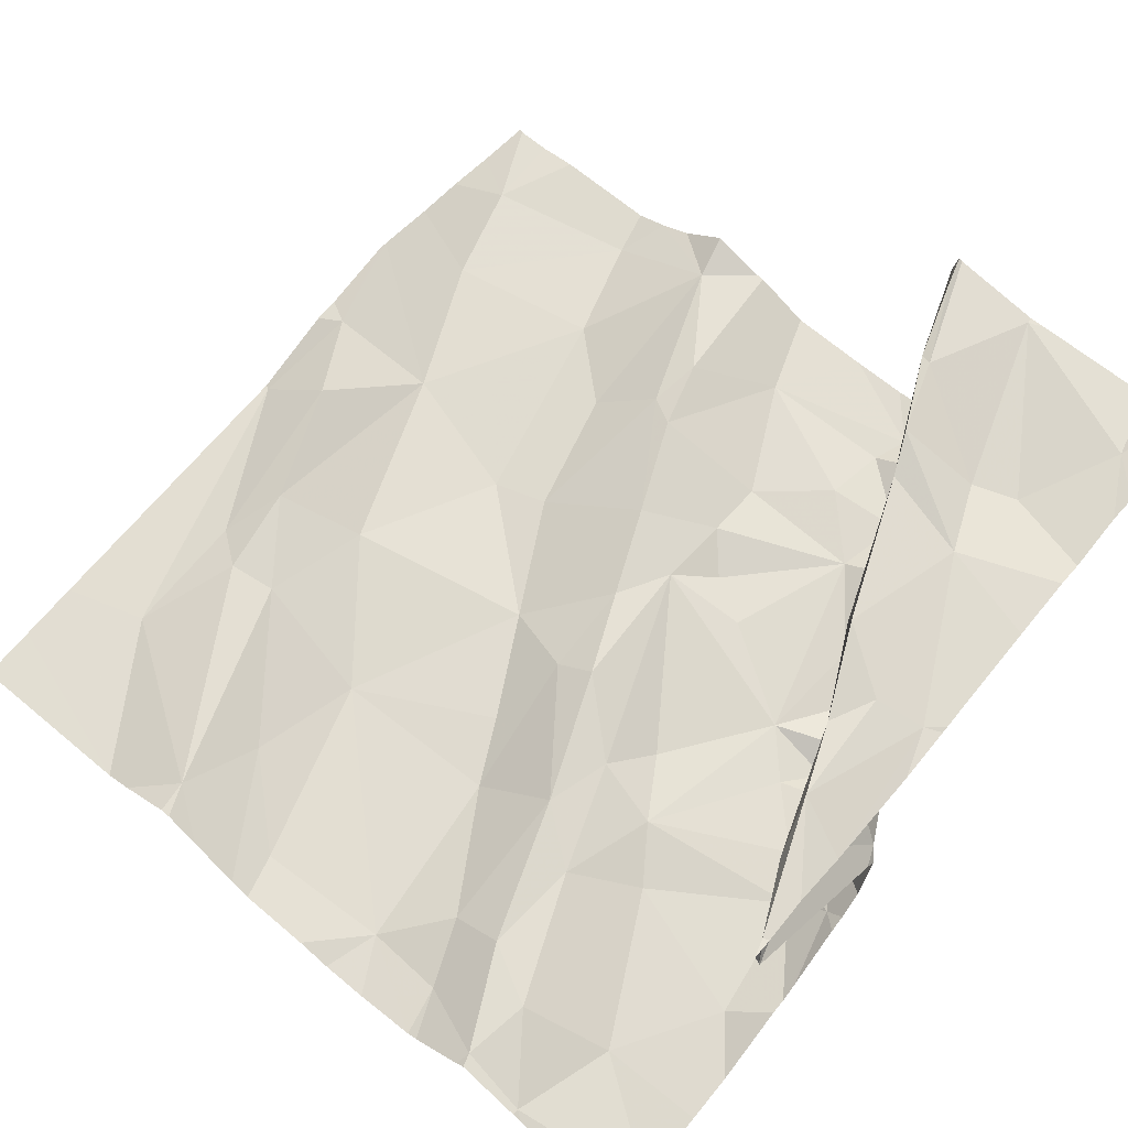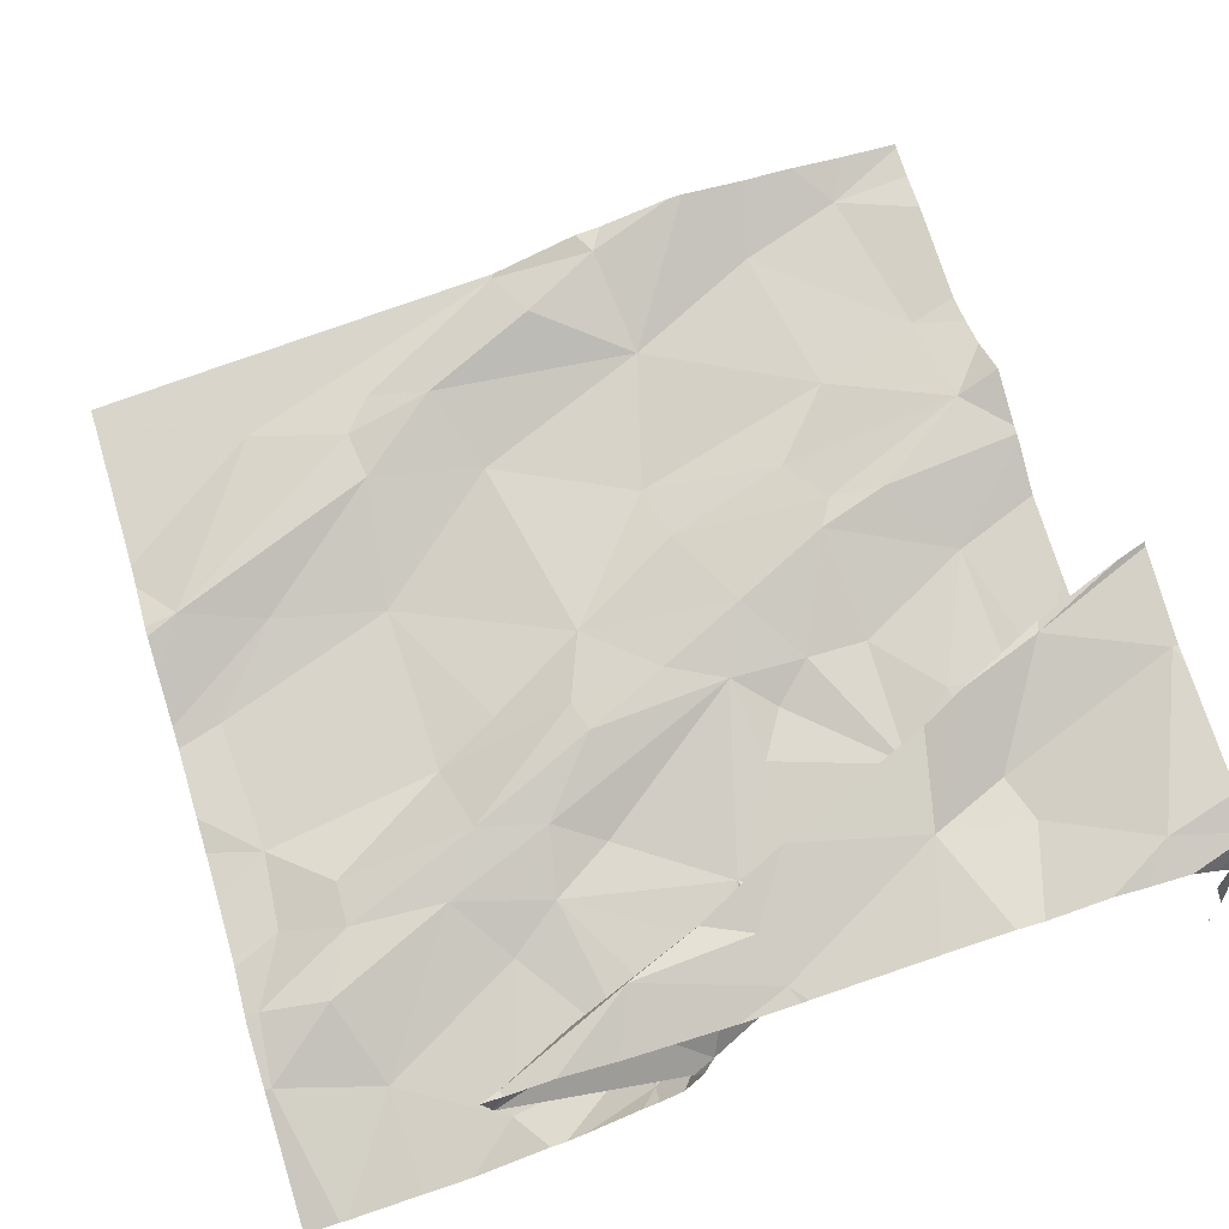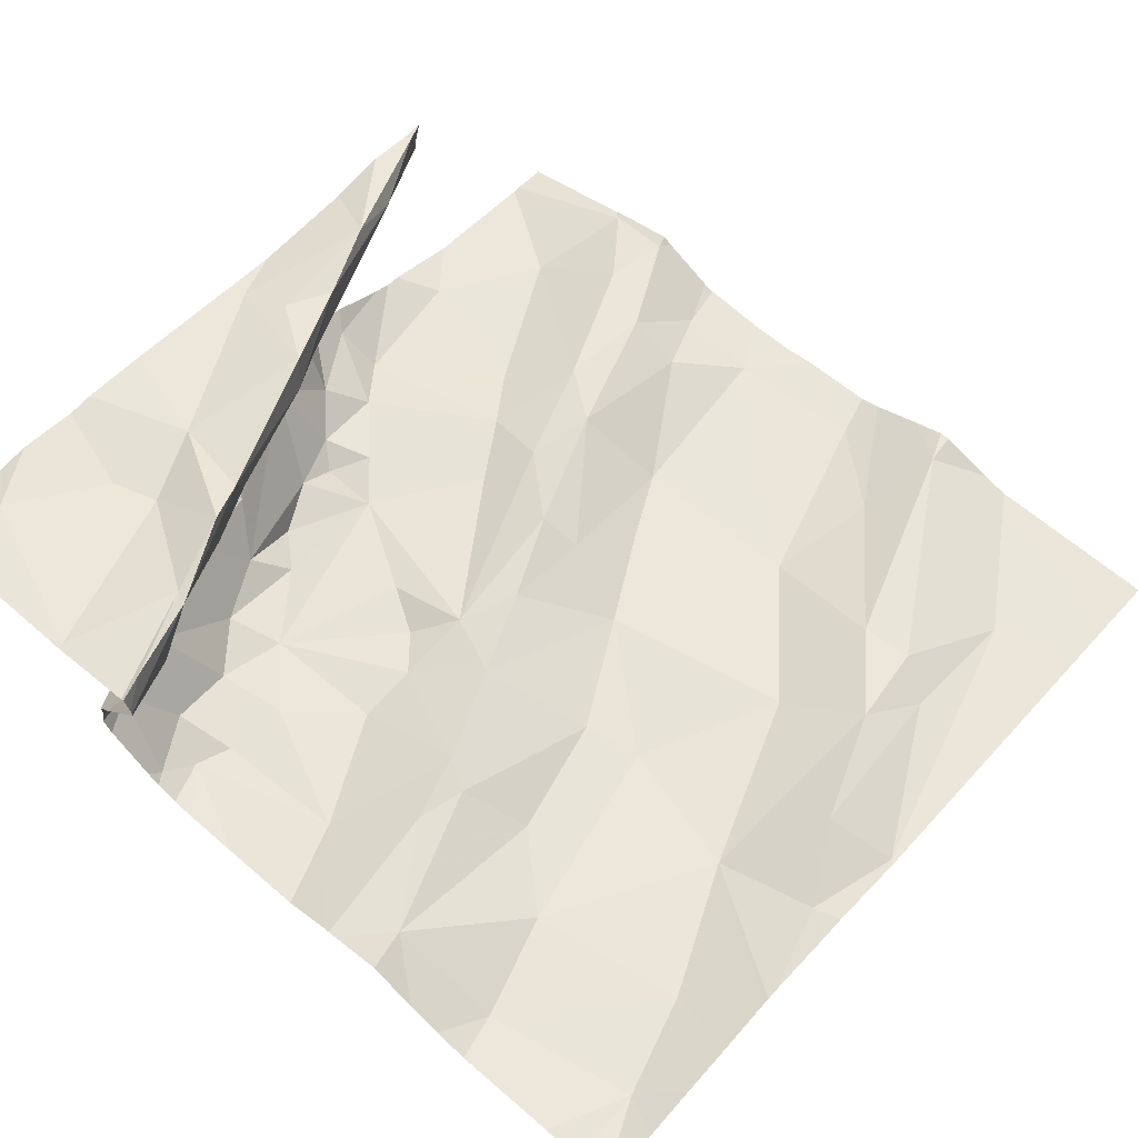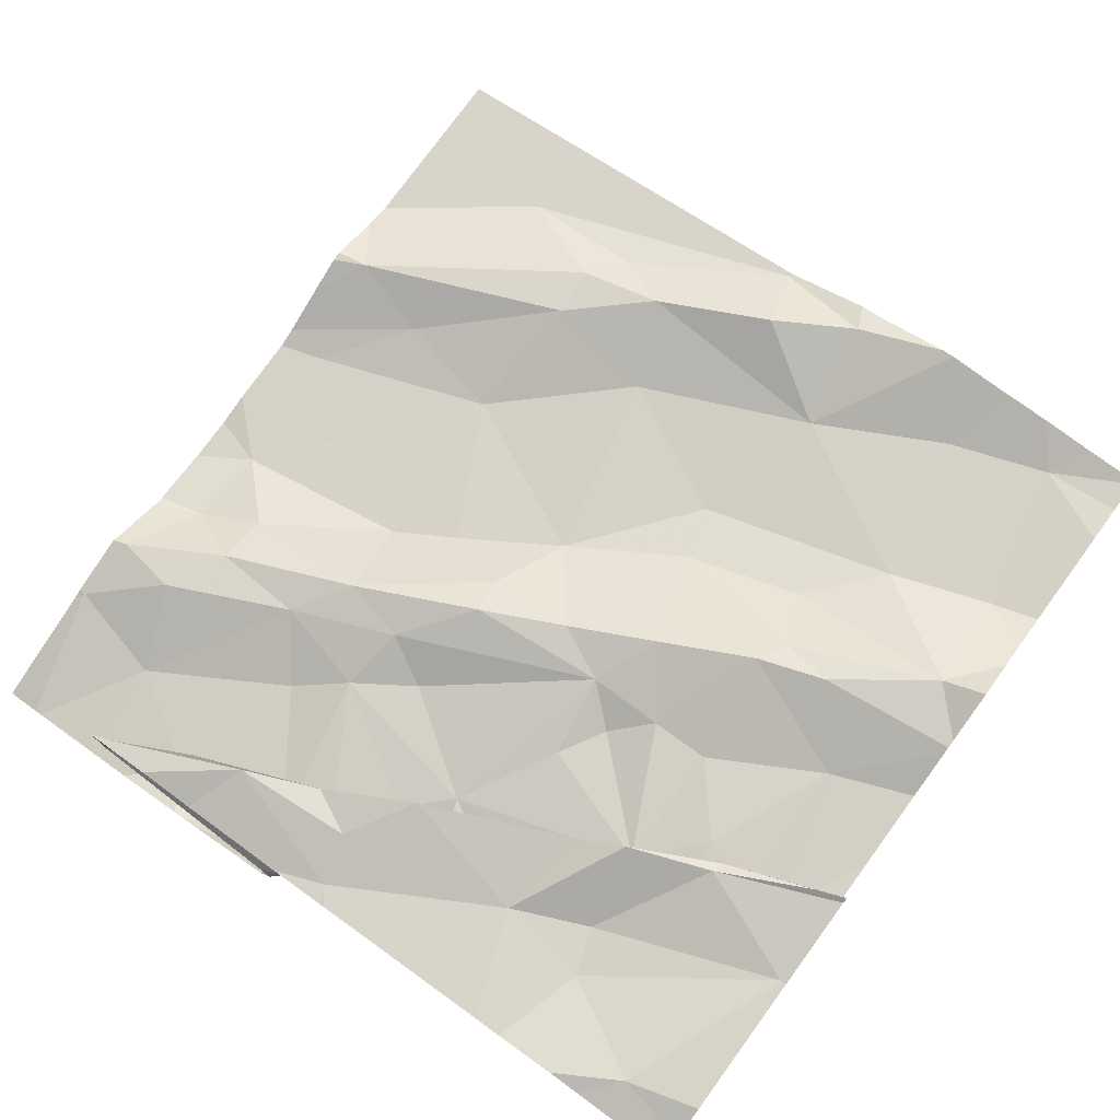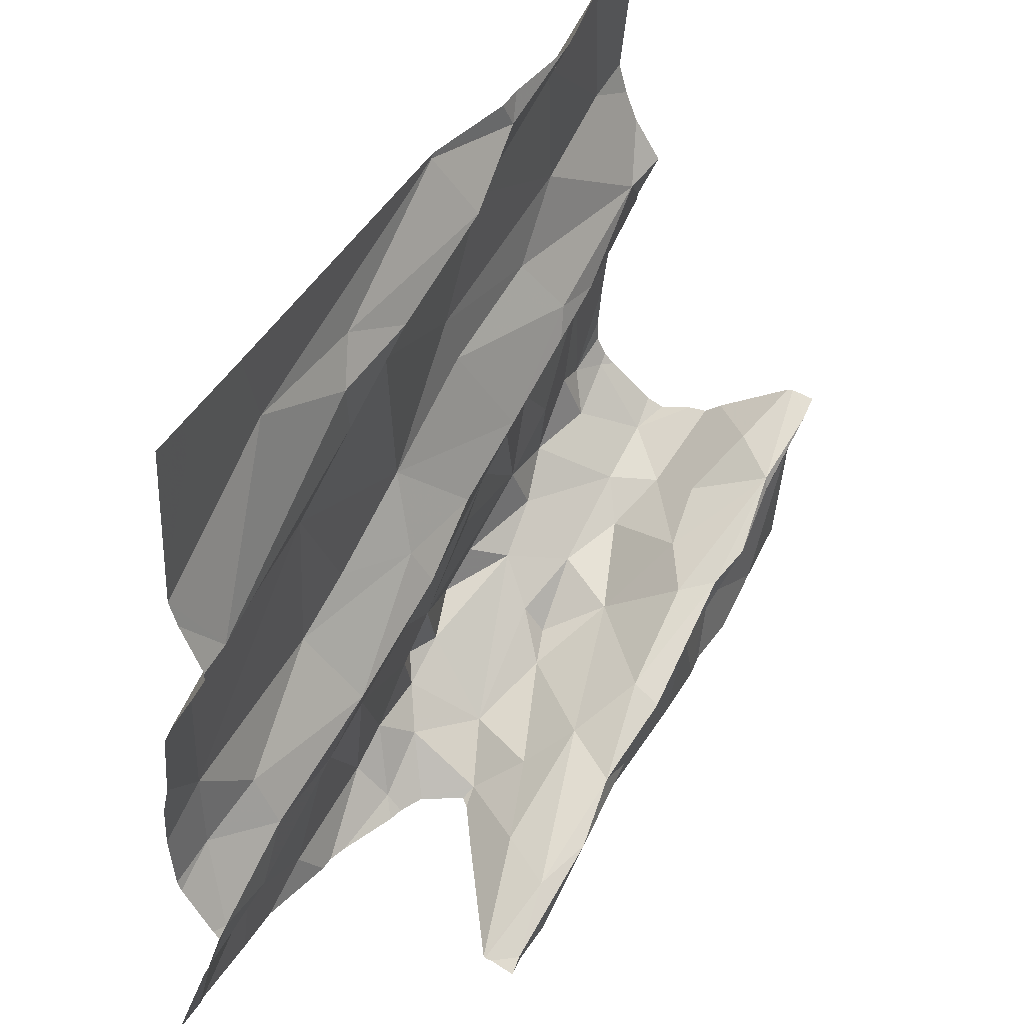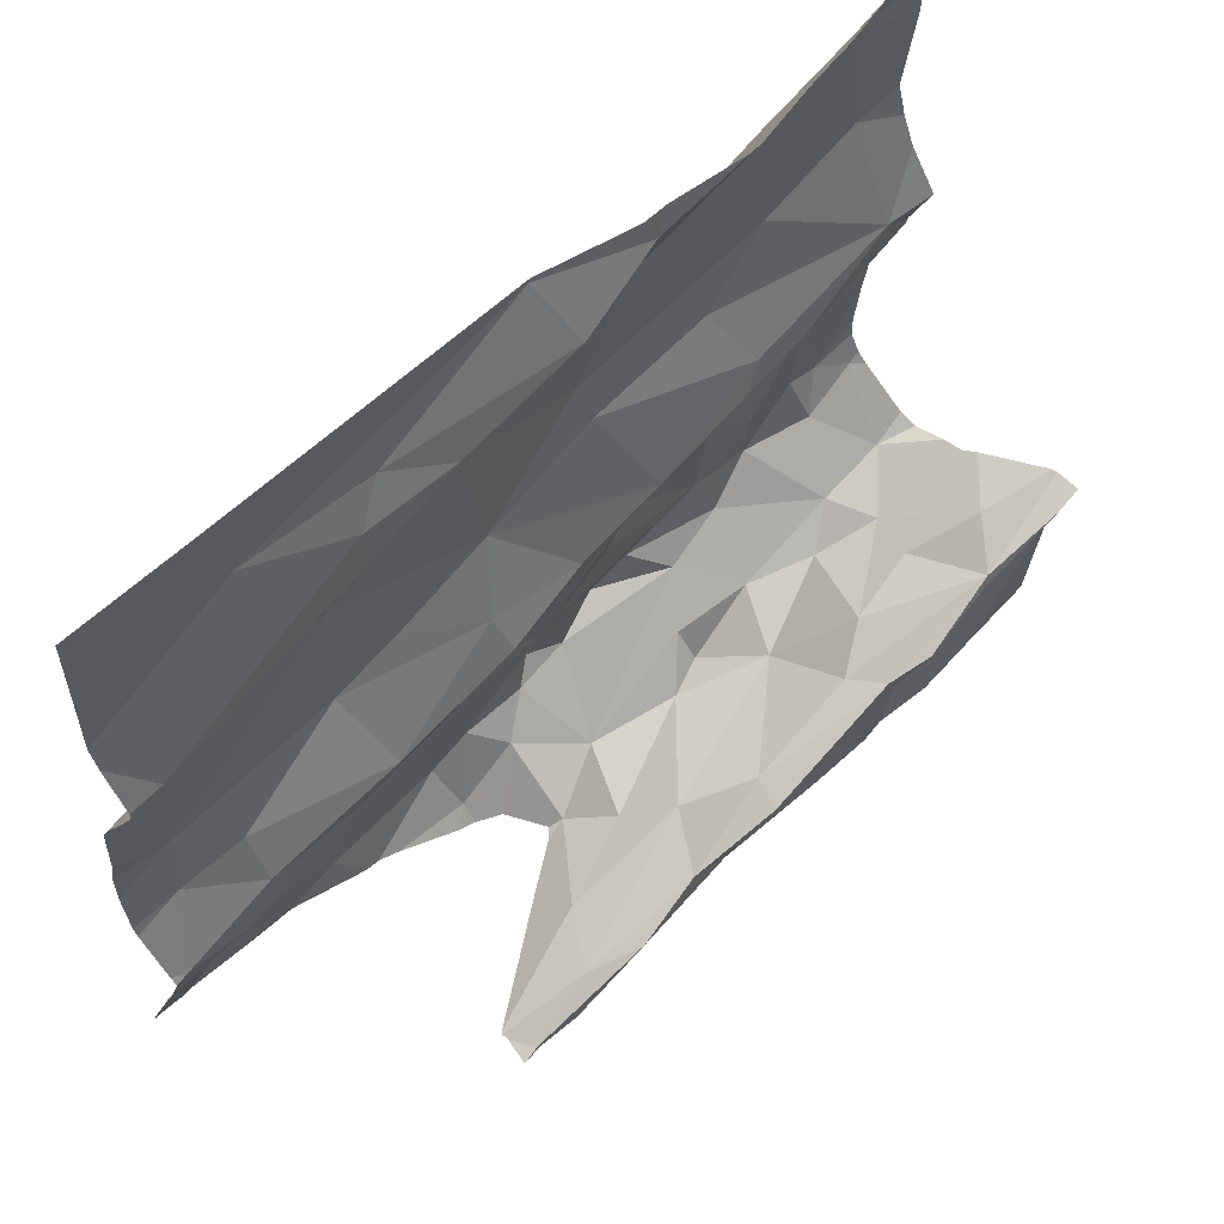
<metadata>
{"format":"obj","ext":"obj","renderer":"f3d","projection":"perspective","resolution":1024,"background":"white","views":[{"elev":58.4,"azim":-49.8,"up":"+Z"},{"elev":66.6,"azim":-16.8,"up":"+Z"},{"elev":66.1,"azim":131.6,"up":"+Z"},{"elev":74.1,"azim":36.2,"up":"+Z"},{"elev":45.6,"azim":-69.5,"up":"+Y"},{"elev":62.4,"azim":-51.4,"up":"+Y"}]}
</metadata>
<code>
v -37.47 239.4 502.1
v -37.27 239.5 502.1
v -37.41 239.4 502.1
v -37.44 239.2 502.1
v -37.41 239.3 502.1
v -37.3 239.3 502.1
v -37.3 239.1 502.1
v -36.76 240 502.2
v -37.41 239.1 502.1
v -37.25 239.4 502.2
v -36.58 239.4 502.2
v -37.37 239.9 502.1
v -37.5 239.7 502.1
v -36.58 239.6 502.3
v -36.58 239.8 502.2
v -36.58 239.2 502.5
v -36.58 239.9 502.2
v -36.58 239.9 502.2
v -37.53 239.2 502.1
v -36.58 239.3 502.5
v -36.58 239.3 502.5
v -37.48 239.6 502.1
v -37.4 239.7 502.1
v -37.19 239.3 502.1
v -37.25 239.2 502.1
v -36.58 239.6 502.3
v -36.58 239.1 502.5
v -36.7 240 502.2
v -37.16 239.1 502.1
v -36.83 240 502.3
v -37.52 239.2 502.1
v -37.48 239.3 502.1
v -37.06 240 502.2
v -37.27 239.6 502.1
v -37.2 239.5 502.1
v -37.13 239.8 502.2
v -37.26 239.8 502.2
v -37.23 239.9 502.2
v -36.85 240 502.3
v -37.18 239.1 502.3
v -36.96 240 502.2
v -37.18 239.3 502.2
v -37.08 239.6 502.1
v -37.26 239.8 502.2
v -37.17 239.9 502.2
v -37.12 239.5 502.2
v -36.58 239.5 502.2
v -37.11 239.4 502.2
v -37.23 239.1 502.4
v -37.31 239 502.4
v -37.47 240 502.1
v -36.93 240 502.2
v -37.53 240 502.1
v -37.15 239 502.1
v -36.58 240 502.2
v -37.17 239.1 502.4
v -36.58 239.7 502.2
v -36.67 239.5 502.2
v -36.67 239.3 502.2
v -36.74 239.4 502.2
v -36.63 239.3 502.2
v -36.83 240 502.3
v -37.04 239.9 502.2
v -36.73 239.3 502.2
v -36.8 239.3 502.2
v -36.65 239.3 502.2
v -36.62 239.2 502.3
v -36.69 239.2 502.3
v -37.02 239.5 502.2
v -37.32 239 502.3
v -36.63 239.8 502.2
v -37.17 239 502.2
v -36.92 239.5 502.2
v -36.88 239.2 502.1
v -36.78 239.2 502.2
v -36.85 239.2 502.2
v -36.8 239.4 502.2
v -36.74 239.6 502.3
v -37.15 239 502.2
v -36.93 239.8 502.2
v -36.78 239.9 502.2
v -36.75 239.7 502.2
v -37.32 239 502.3
v -37.13 239 502.2
v -37.52 239 502
v -37.08 239.1 502.1
v -37.04 239.1 502.1
v -37.02 239.1 502.2
v -36.81 239.6 502.2
v -36.87 239.4 502.2
v -37.11 239.1 502.1
v -37 239.2 502.1
v -37.09 239 502.2
v -37.12 239.3 502.1
v -36.91 239.4 502.2
v -36.94 239.3 502.2
v -36.95 240 502.2
v -37.05 239.2 502.1
v -37.01 239.2 502.1
v -37.04 239.1 502.3
v -37.09 239.1 502.4
v -36.95 239.4 502.2
v -36.65 239.3 502.4
v -37.32 239 502.3
v -36.7 239.3 502.5
v -36.59 239.2 502.5
v -37.19 239 502.4
v -36.65 239.1 502.5
v -37.11 239 502.2
v -36.67 239.9 502.2
v -36.63 239.6 502.3
v -36.79 239.6 502.2
v -37.26 239 502.4
v -36.97 239.7 502.2
v -36.71 239.3 502.4
v -36.79 239.2 502.4
v -36.68 239.2 502.3
v -36.82 239.7 502.2
v -37.33 239 502.4
v -36.96 239.6 502.2
v -36.89 239.2 502.2
v -36.89 239.1 502.2
v -36.93 239.1 502.3
v -36.97 239.2 502.1
v -36.92 239.2 502.1
v -36.81 239.2 502.3
v -36.59 239.3 502.2
v -37.23 239 502.1
v -36.85 239.2 502.4
v -36.85 239.1 502.4
v -36.99 239.2 502.4
v -36.83 239.2 502.5
v -37.31 239 502.4
v -36.74 239.2 502.3
v -37.07 239.1 502.3
v -37.17 239 502.3
v -36.98 239.2 502.4
v -36.85 239.2 502.3
v -36.79 239.3 502.5
v -36.77 239.2 502.4
v -36.7 239.3 502.5
v -36.76 239.1 502.4
v -36.61 239.3 502.5
v -37.27 239 502.1
v -37.49 239 502
v -36.58 240 502.2
v -37.47 240 502.1
v -37.04 239.1 502.4
v -37.03 239 502.4
v -37.4 240 502.1
v -36.65 240 502.2
v -37.49 239 502
v -37.25 239 502.1
v -37.35 239 502.1
v -37.4 239 502.1
v -37.53 239.8 502.1
v -37.53 239.8 502.1
v -37.53 239.2 502.1
v -37.53 239.2 502.1
v -37.53 239.6 502.1
v -37.53 239.6 502.1
v -37.53 239.2 502.1
v -37.53 239.3 502.1
v -37.53 239.2 502.1
v -37.53 239.3 502.1
v -37.53 239.5 502.1
v -37.53 239.4 502.1
v -37.53 239.7 502.1
v -37.53 239.6 502.1
v -37.53 239.7 502.1
v -37.53 239.8 502.1
v -37.53 239 502
v -37.06 240 502.2
v -37.53 239.3 502.1
v -37.53 239.4 502.1
v -36.58 240 502.2
v -36.58 239.6 502.3
v -36.58 239.3 502.3
v -36.58 239.3 502.3
v -36.58 239.4 502.2
v -36.58 239.3 502.2
v -36.58 239.3 502.2
v -36.58 239.4 502.2
v -36.58 239.3 502.3
v -36.58 239.3 502.4
v -36.58 239.3 502.4
v -36.58 239.7 502.3
v -36.58 239.7 502.3
v -36.58 239.3 502.5
v -36.58 239.2 502.5
v -36.58 239.3 502.5
v -36.58 239.2 502.5
v -36.58 239 502.4
v -36.58 239 502.4
v -36.58 239 502.4
v -36.58 239 502.4
v -36.58 239.1 502.5
v -36.58 239.3 502.5
v -36.58 239 502.2
v -37.07 240 502.2
v -37.06 240 502.2
v -37.08 239 502.4
v -36.69 239 502.4
v -36.72 239 502.4
v -36.64 239 502.4
v -37.01 239 502.4
v -37.02 239 502.4
v -37.12 239 502.2
v -36.6 239 502.4
v -36.81 239 502.4
v -36.88 239 502.4
v -36.78 239 502.4
v -36.58 239 502.2
v -37.49 239 502
v -37.53 239 502
v -36.61 239 502.4
v -36.61 239 502.4
v -36.6 239 502.4
v -36.6 239 502.4
v -36.58 239 502.2
v -36.58 239 502.2
v -36.58 239 502.3
v -36.58 239 502.3
f 2 1 3
f 5 4 6
f 7 9 155
f 2 3 10
f 13 12 156
f 178 67 184
f 22 23 160
f 25 24 6
f 9 19 145
f 210 130 211
f 153 7 144
f 209 196 194
f 158 31 164
f 9 25 6
f 163 32 165
f 35 34 2
f 177 111 26
f 1 22 161
f 34 36 37
f 33 12 38
f 25 29 24
f 5 32 31
f 3 5 10
f 9 7 25
f 1 2 34
f 34 23 22
f 6 24 42
f 35 43 34
f 6 10 5
f 160 13 169
f 1 32 3
f 5 3 32
f 13 23 37
f 12 33 200
f 44 37 45
f 38 12 44
f 10 46 2
f 36 45 37
f 176 110 17
f 37 44 13
f 208 93 109
f 44 12 13
f 147 156 51
f 46 35 2
f 48 46 10
f 45 38 44
f 50 49 70
f 4 5 31
f 145 162 214
f 9 4 19
f 17 110 18
f 19 4 31
f 54 29 153
f 18 110 15
f 56 50 133
f 34 37 23
f 49 40 104
f 174 1 175
f 4 9 6
f 25 7 29
f 22 1 34
f 34 43 36
f 10 6 42
f 56 49 50
f 59 58 60
f 61 58 59
f 33 38 63
f 64 60 65
f 67 66 68
f 43 46 69
f 207 149 202
f 73 43 69
f 65 74 75
f 74 76 75
f 77 65 60
f 26 58 14
f 81 80 82
f 58 61 11
f 87 86 88
f 77 89 90
f 29 91 24
f 74 65 92
f 93 86 84
f 86 93 88
f 54 86 91
f 94 42 24
f 42 48 10
f 38 45 63
f 36 80 45
f 65 95 96
f 96 92 65
f 80 97 63
f 63 45 80
f 92 98 99
f 100 49 101
f 40 49 100
f 102 48 42
f 59 60 64
f 103 105 21
f 106 108 27
f 78 111 112
f 110 176 146
f 80 81 62
f 78 112 89
f 43 114 36
f 173 97 41
f 110 81 71
f 97 80 30
f 110 71 15
f 64 65 75
f 82 71 81
f 82 80 114
f 46 48 69
f 116 115 117
f 71 82 111
f 82 118 111
f 111 78 26
f 118 82 114
f 206 149 207
f 73 120 43
f 48 102 69
f 122 121 123
f 92 96 102
f 92 124 125
f 122 126 121
f 24 92 94
f 69 102 73
f 180 127 181
f 58 77 60
f 116 129 105
f 131 130 132
f 127 67 179
f 66 127 61
f 61 59 66
f 73 102 90
f 120 73 112
f 73 89 112
f 88 123 121
f 76 121 126
f 76 126 75
f 205 193 203
f 134 116 117
f 184 117 185
f 64 75 68
f 68 75 126
f 64 66 59
f 185 103 186
f 204 108 142
f 123 88 135
f 123 135 100
f 95 90 102
f 93 135 88
f 77 58 89
f 78 89 58
f 57 111 187
f 114 120 118
f 118 112 111
f 137 129 138
f 117 115 103
f 134 68 126
f 134 126 138
f 138 122 123
f 137 100 101
f 131 137 101
f 139 132 130
f 138 126 122
f 117 68 134
f 116 105 115
f 139 140 141
f 142 108 106
f 140 142 106
f 130 140 139
f 21 143 189
f 130 142 140
f 105 129 132
f 203 108 204
f 139 105 132
f 139 141 105
f 202 149 107
f 36 114 80
f 141 140 106
f 149 148 56
f 88 124 87
f 149 56 107
f 98 24 91
f 94 92 102
f 98 92 24
f 66 67 127
f 76 74 125
f 105 103 115
f 91 86 87
f 99 87 124
f 99 98 87
f 194 193 216
f 105 141 143
f 101 56 148
f 101 148 131
f 95 65 90
f 131 148 149
f 136 93 208
f 109 93 84
f 193 108 203
f 142 130 210
f 84 86 79
f 137 131 132
f 132 129 137
f 141 106 192
f 191 141 198
f 56 101 49
f 204 142 212
f 67 68 117
f 77 90 65
f 86 54 79
f 29 54 91
f 64 68 66
f 99 124 92
f 93 40 135
f 100 135 40
f 42 94 102
f 63 97 33
f 43 120 114
f 81 110 28
f 87 98 91
f 73 90 89
f 118 120 112
f 35 46 43
f 102 96 95
f 125 124 76
f 125 74 92
f 76 124 88
f 121 76 88
f 123 100 138
f 137 138 100
f 138 116 134
f 138 129 116
f 130 131 149
f 130 149 206
f 113 56 133
f 107 56 113
f 156 12 150
f 157 13 156
f 16 106 27
f 27 108 197
f 158 19 31
f 159 19 158
f 85 172 215
f 160 23 13
f 161 22 160
f 20 103 21
f 162 19 159
f 21 105 143
f 163 31 32
f 164 31 163
f 79 54 72
f 47 58 11
f 165 32 174
f 11 61 183
f 166 1 161
f 167 1 166
f 53 171 147
f 14 58 47
f 168 13 170
f 169 13 168
f 72 54 128
f 170 13 157
f 128 54 153
f 26 78 58
f 57 71 111
f 162 172 85
f 51 156 150
f 119 50 83
f 174 32 1
f 175 1 167
f 15 71 57
f 179 67 178
f 52 97 39
f 180 61 127
f 133 50 119
f 181 127 182
f 182 127 179
f 183 61 180
f 83 50 70
f 184 67 117
f 70 49 104
f 39 97 30
f 185 117 103
f 136 40 93
f 186 103 20
f 41 97 52
f 187 111 188
f 188 111 177
f 104 40 136
f 189 143 191
f 190 106 16
f 144 7 154
f 191 143 141
f 192 106 190
f 30 80 62
f 8 81 28
f 153 29 7
f 209 194 217
f 152 9 145
f 195 196 209
f 145 19 162
f 197 108 193
f 62 81 8
f 198 141 192
f 151 110 146
f 154 7 155
f 155 9 152
f 28 110 151
f 173 33 97
f 211 130 206
f 212 142 210
f 147 171 156
f 213 199 222
f 146 176 55
f 214 162 85
f 216 193 205
f 150 12 200
f 217 194 216
f 218 195 219
f 200 33 201
f 219 195 209
f 201 33 173
f 220 199 213
f 221 199 220
f 223 195 218

</code>
